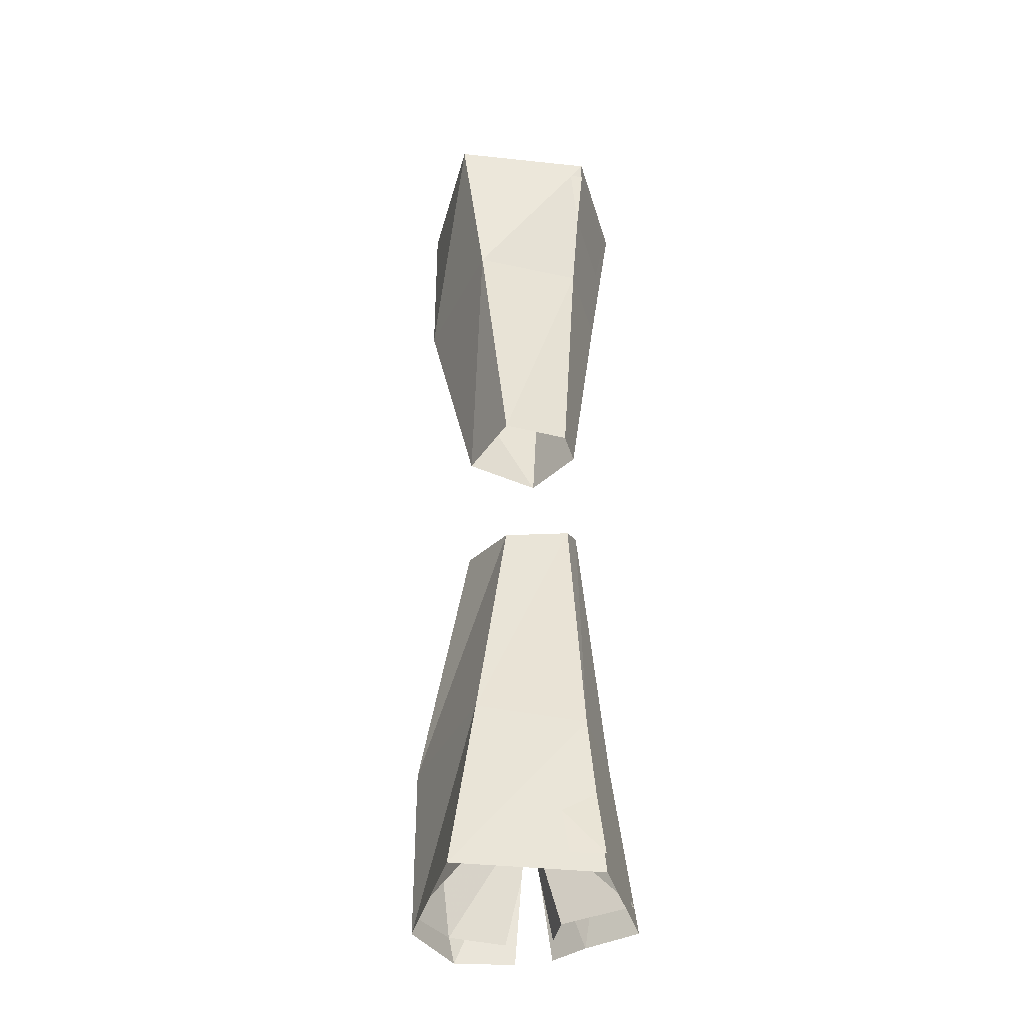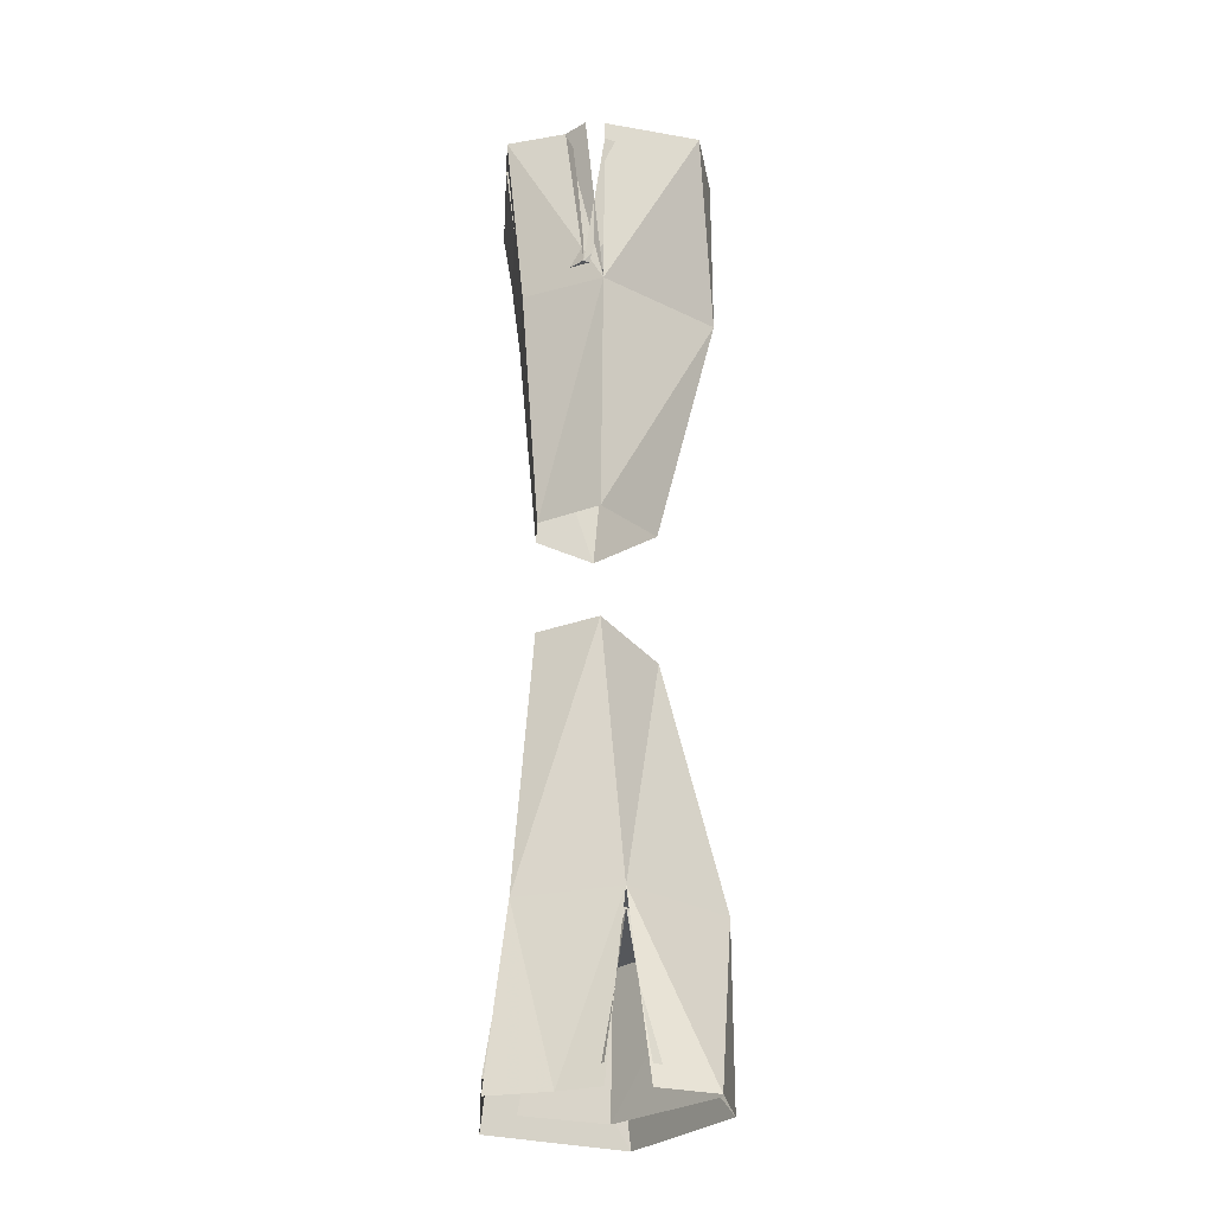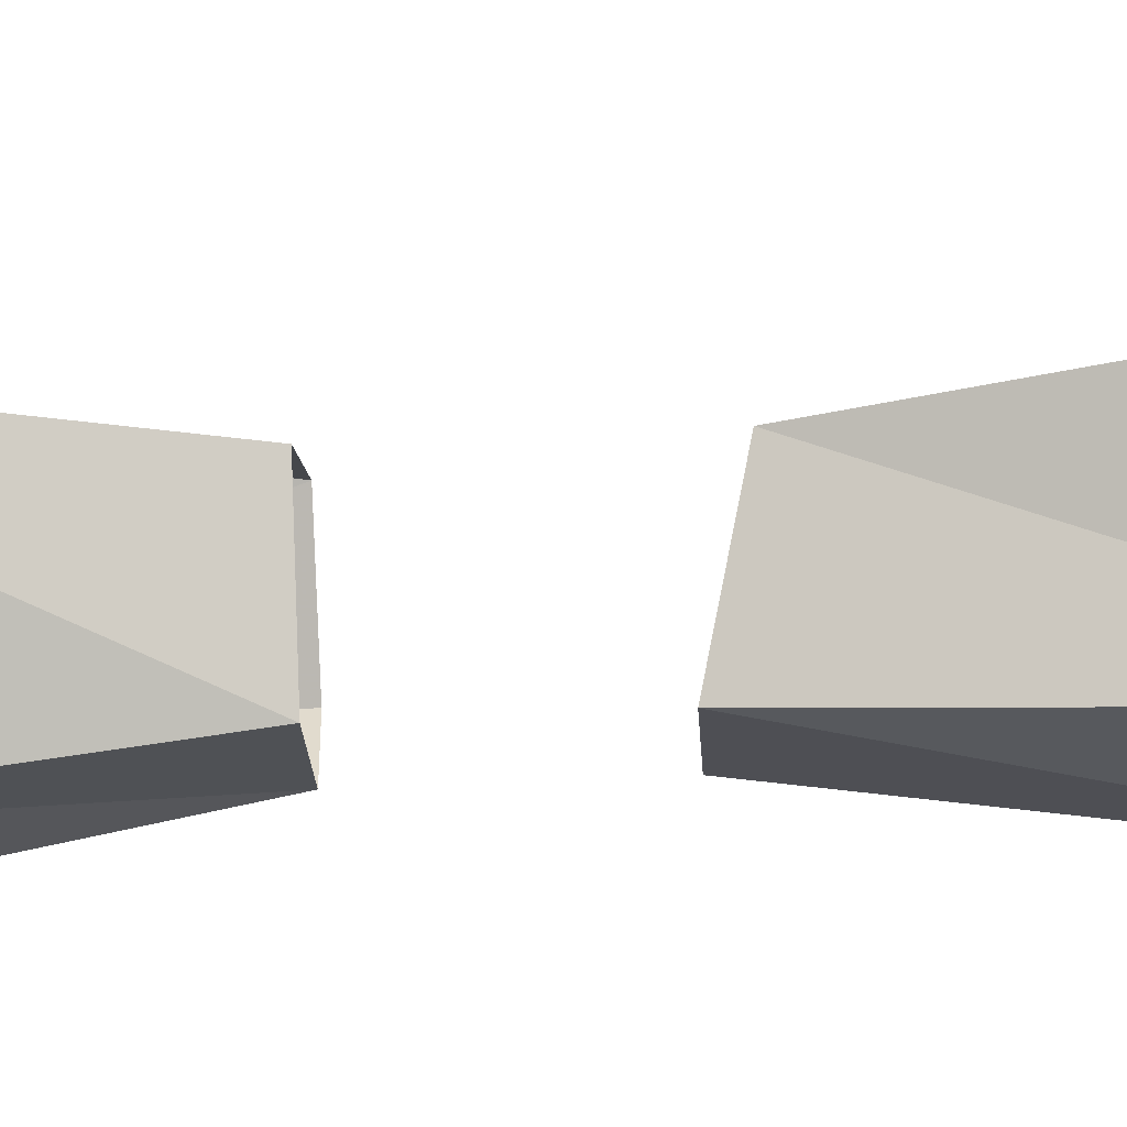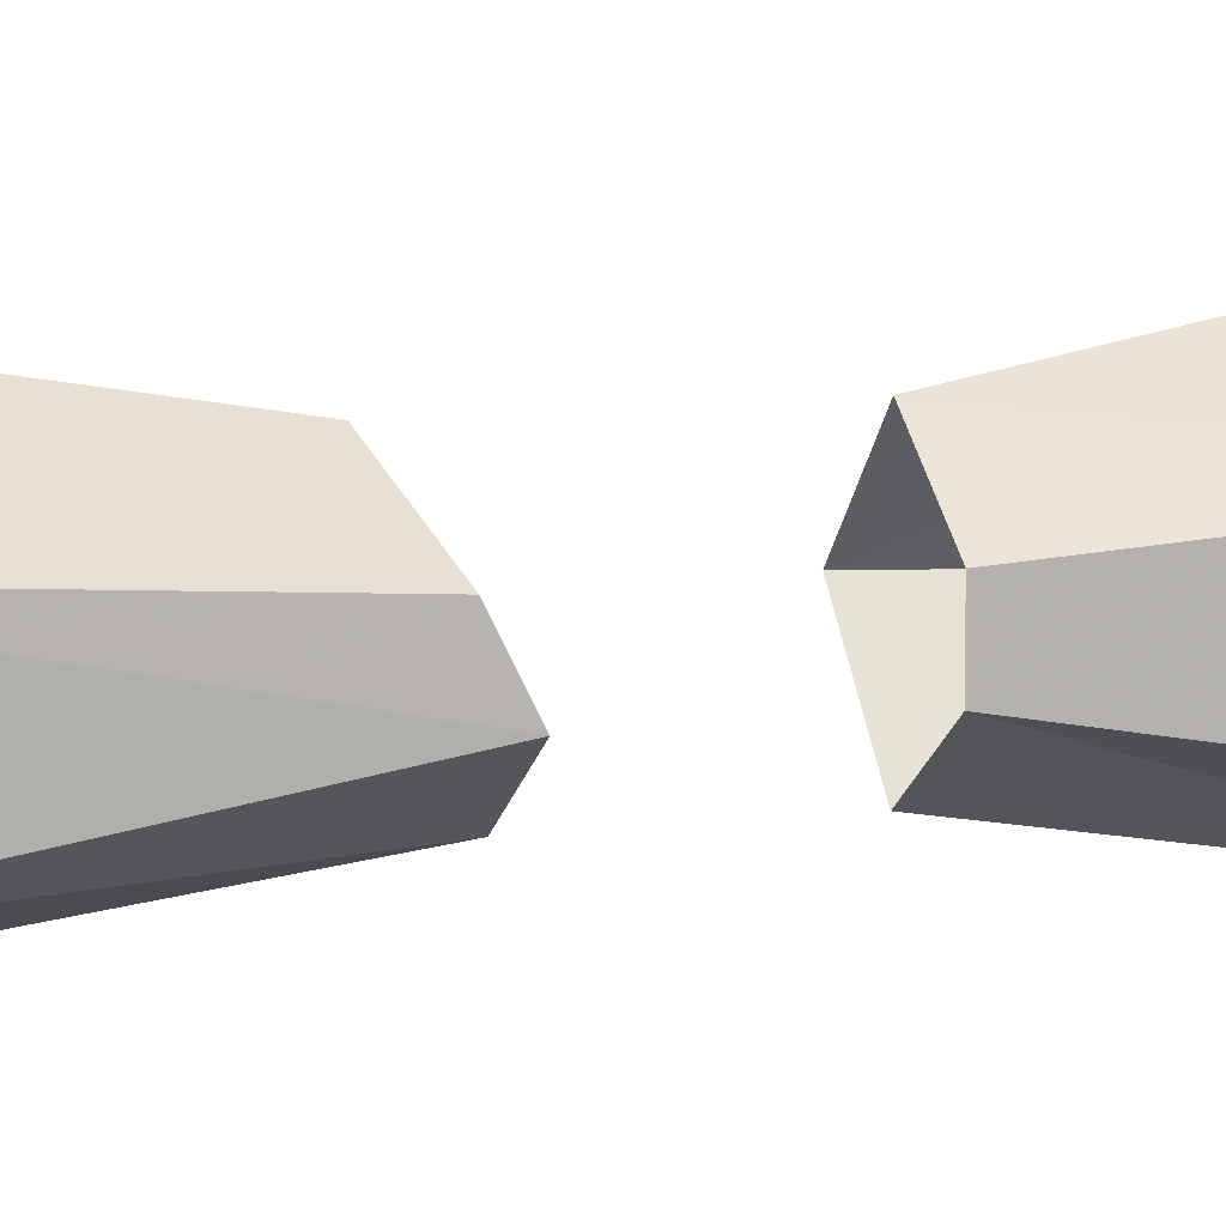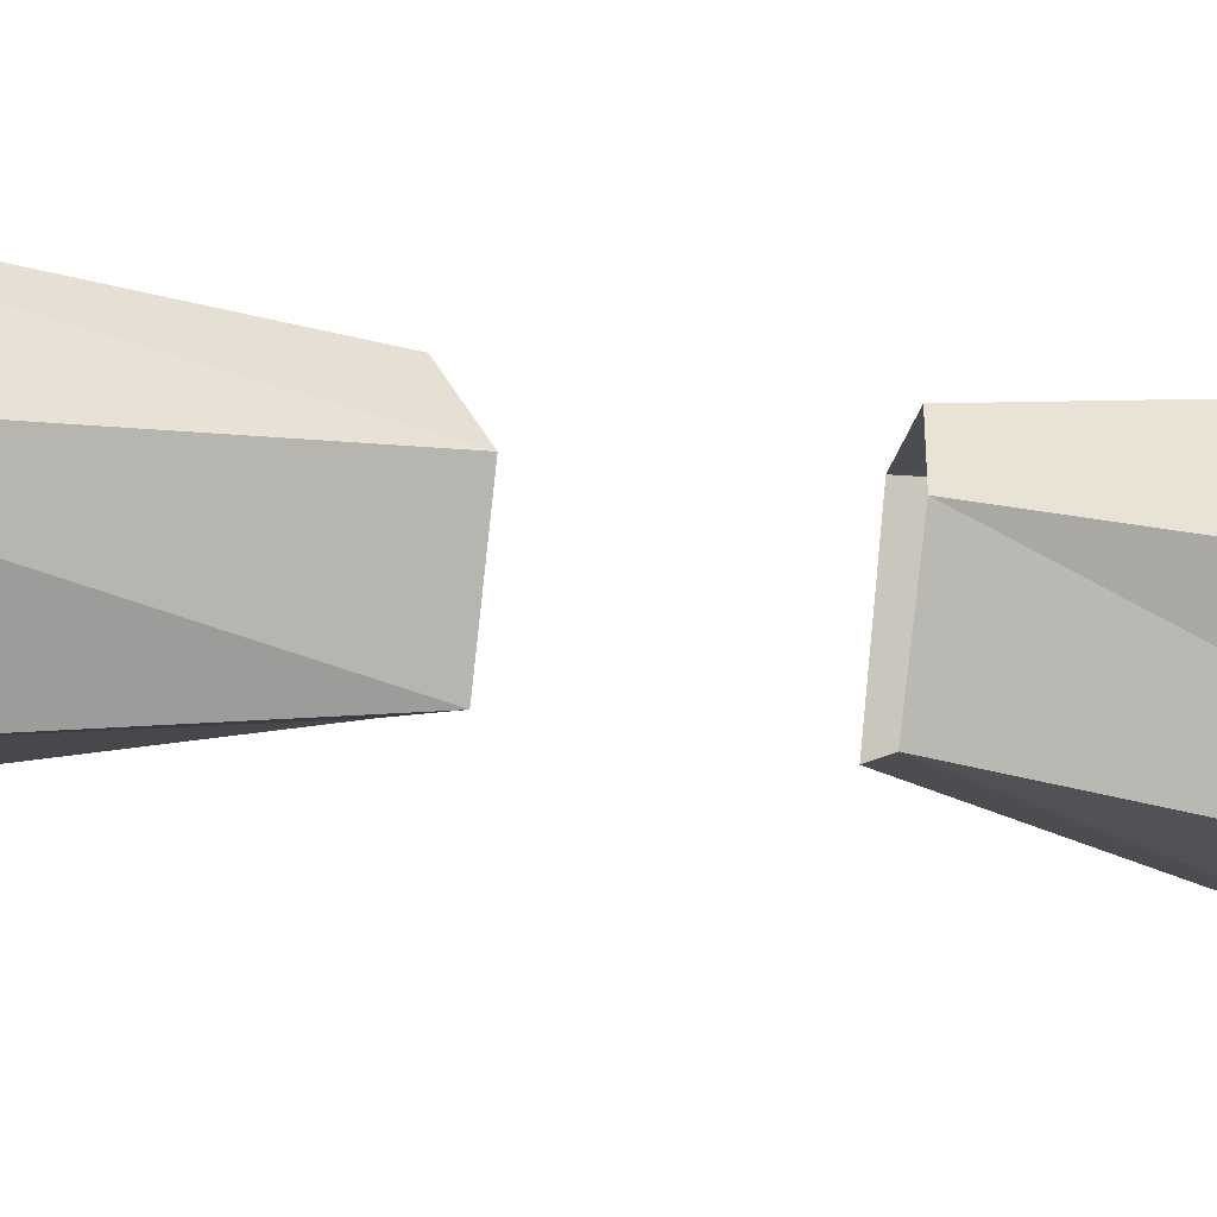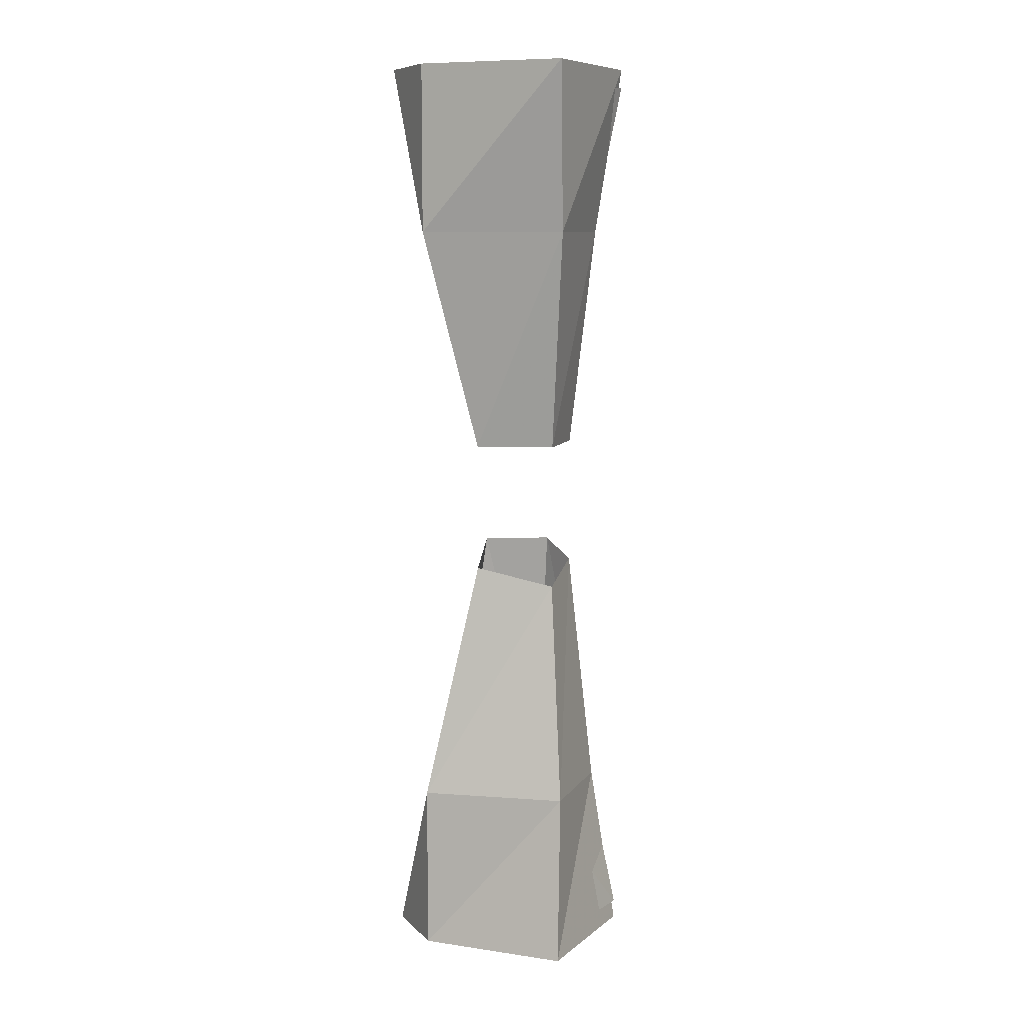
<metadata>
{"format":"obj","ext":"obj","renderer":"f3d","projection":"perspective","resolution":1024,"background":"white","views":[{"elev":-38.1,"azim":-164.5,"up":"+Z"},{"elev":-27.0,"azim":-3.7,"up":"+Z"},{"elev":-51.8,"azim":92.8,"up":"+Y"},{"elev":10.0,"azim":-107.5,"up":"+Y"},{"elev":-49.0,"azim":-97.5,"up":"+Y"},{"elev":8.9,"azim":141.1,"up":"+Z"}]}
</metadata>
<code>
v 0.2188 -0.7891 0.1953
v 0.2188 -0.7344 0.1953
v 0.2266 -0.7422 0.125
v 0.2266 -0.7812 0.125
v 0.2578 -0.7969 0.125
v 0.2422 -0.7969 0.1953
v 0.25 -0.8047 0.1953
v 0.2734 -0.7109 0.1953
v 0.2656 -0.7188 0.125
v 0.2578 -0.7344 0.03125
v 0.2344 -0.75 0.03125
v 0.3047 -0.7656 0.125
v 0.2812 -0.7578 0.03125
v 0.3047 -0.7656 0.1953
v 0.2344 -0.7656 0.03125
v 0.2578 -0.7812 0.03125
v 0.2969 -0.7969 0.1953
v 0.2578 -0.8047 0.1953
v 0.2266 -0.7734 0.1328
v 0.2266 -0.7422 0.1328
v 0.2188 -0.7344 0.1875
v 0.2188 -0.7812 0.1875
v 0.25 -0.7891 0.1875
v 0.25 -0.7969 0.1328
v 0.2422 -0.8047 0.1875
v 0.2656 -0.7266 0.1328
v 0.2656 -0.7188 0.1875
v 0.2969 -0.7656 0.1328
v 0.3047 -0.7656 0.1875
v 0.2578 -0.8047 0.1875
v 0.2969 -0.7891 0.1875
v 0.2188 -0.7344 -0.1953
v 0.2188 -0.7891 -0.1953
v 0.2266 -0.7812 -0.125
v 0.2266 -0.7422 -0.125
v 0.2734 -0.7109 -0.1953
v 0.2656 -0.7188 -0.125
v 0.3047 -0.7656 -0.1953
v 0.3047 -0.7656 -0.125
v 0.2969 -0.7969 -0.1953
v 0.2656 -0.7969 -0.125
v 0.2734 -0.8047 -0.1953
v 0.2422 -0.7969 -0.1953
v 0.2578 -0.7812 -0.01562
v 0.2344 -0.7656 -0.01562
v 0.2812 -0.7578 -0.02344
v 0.2578 -0.8047 -0.1953
v 0.2266 -0.7422 -0.1328
v 0.2266 -0.7734 -0.1328
v 0.2188 -0.7812 -0.1875
v 0.2188 -0.7344 -0.1875
v 0.2656 -0.7266 -0.1328
v 0.2656 -0.7188 -0.1875
v 0.2969 -0.7656 -0.1328
v 0.3047 -0.7656 -0.1875
v 0.2969 -0.7891 -0.1875
v 0.2656 -0.7969 -0.1328
v 0.2734 -0.8047 -0.1875
v 0.25 -0.7891 -0.1875
v 0.2578 -0.8047 -0.1875
v 0.2344 -0.75 -0.02344
v 0.2578 -0.7344 -0.03125
f 1 2 3
f 1 3 4
f 1 4 5
f 1 5 6
f 6 5 7
f 2 8 9
f 2 9 3
f 3 9 10
f 3 10 11
f 3 11 4
f 9 12 13
f 9 13 10
f 8 14 12
f 8 12 9
f 5 4 15
f 5 15 16
f 5 16 12
f 5 12 17
f 5 17 18
f 4 11 15
f 12 16 13
f 17 12 14
f 19 20 21
f 19 21 22
f 19 22 23
f 19 23 24
f 24 23 25
f 20 26 27
f 20 27 21
f 26 28 29
f 26 29 27
f 24 30 31
f 24 31 28
f 28 31 29
f 32 33 34
f 32 34 35
f 32 35 36
f 36 35 37
f 36 37 38
f 38 37 39
f 38 39 40
f 40 39 41
f 40 41 42
f 34 33 43
f 34 43 41
f 34 41 44
f 34 44 45
f 34 45 35
f 41 39 46
f 41 46 44
f 43 47 41
f 48 49 50
f 48 50 51
f 48 51 52
f 52 51 53
f 52 53 54
f 54 53 55
f 54 55 56
f 54 56 57
f 57 56 58
f 57 59 50
f 57 50 49
f 60 59 57
f 35 45 61
f 35 61 37
f 37 61 62
f 37 62 39
f 39 62 46
f 3 4 9
f 9 4 5
f 9 5 12
f 26 28 24
f 26 24 19
f 26 19 20
f 34 35 37
f 34 37 41
f 41 37 39
f 52 57 54
f 57 52 49
f 49 52 48

</code>
